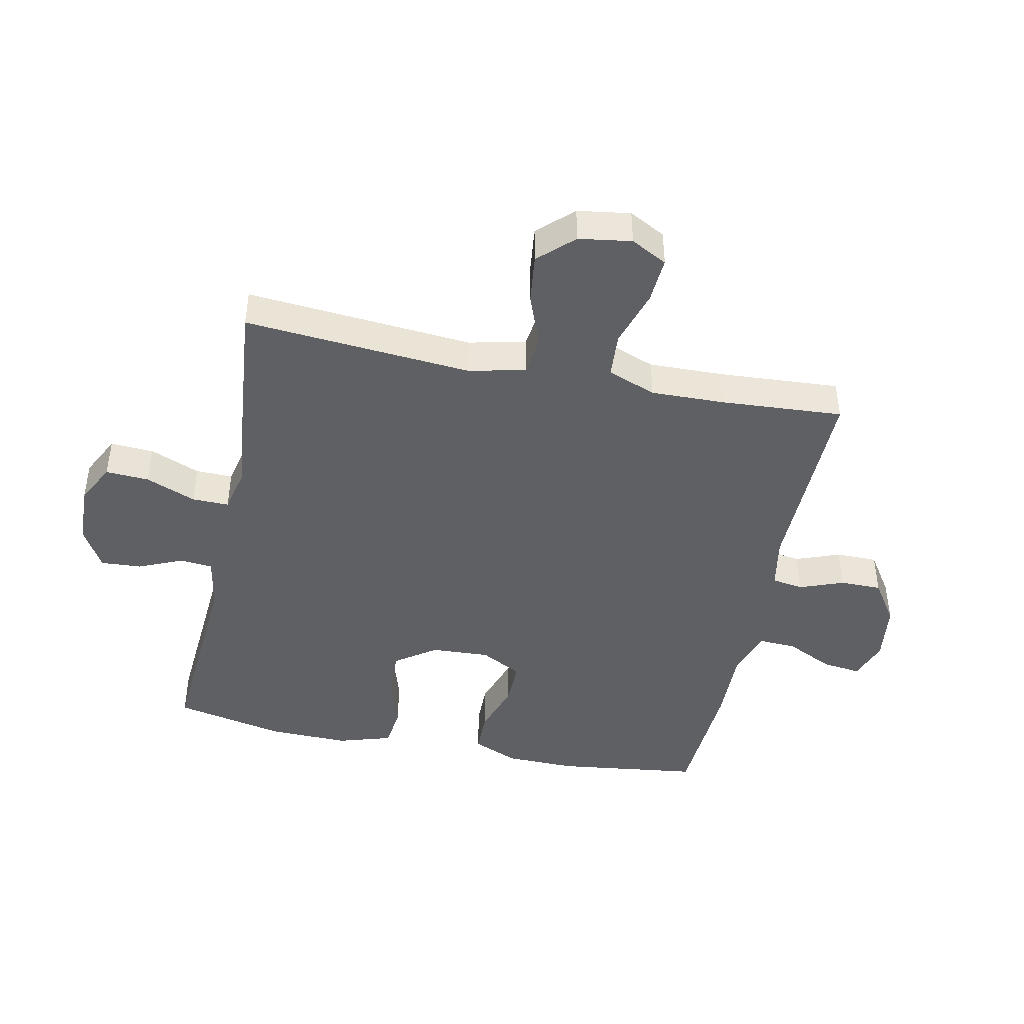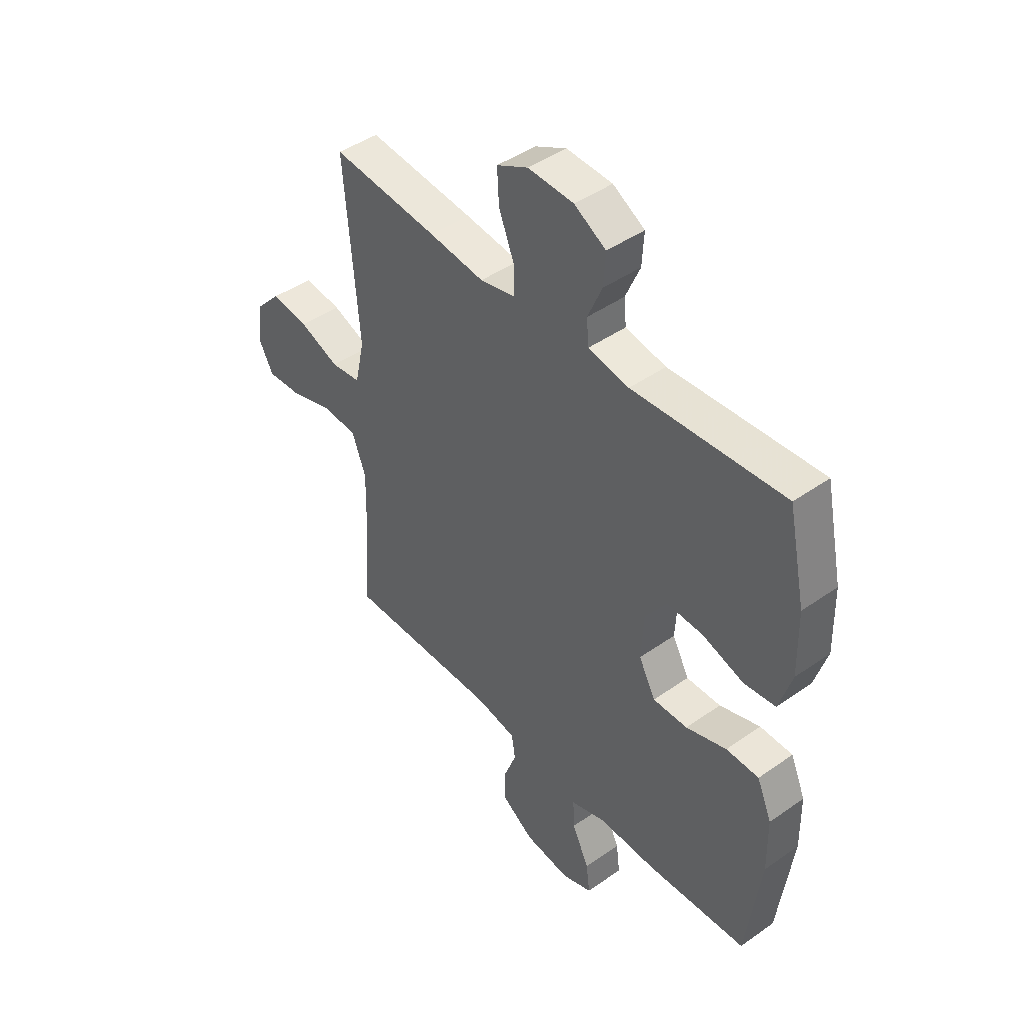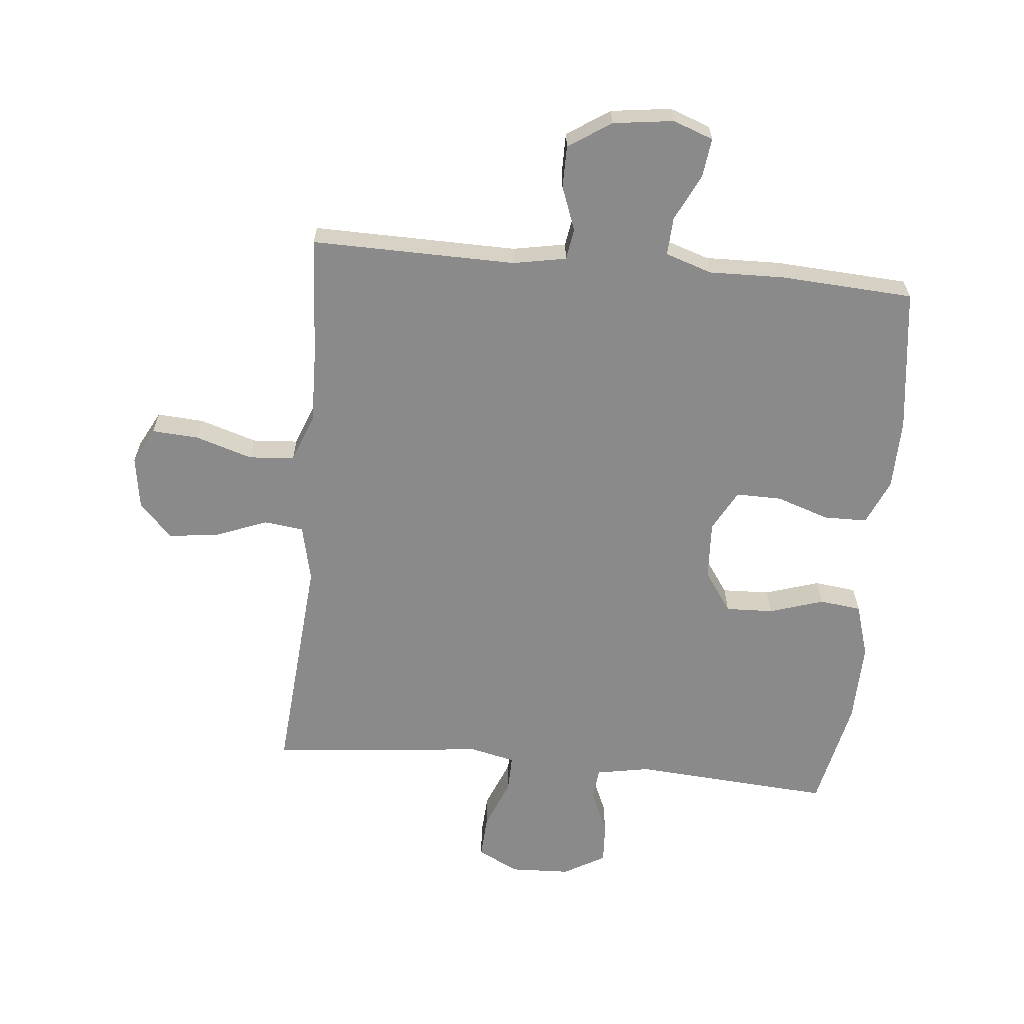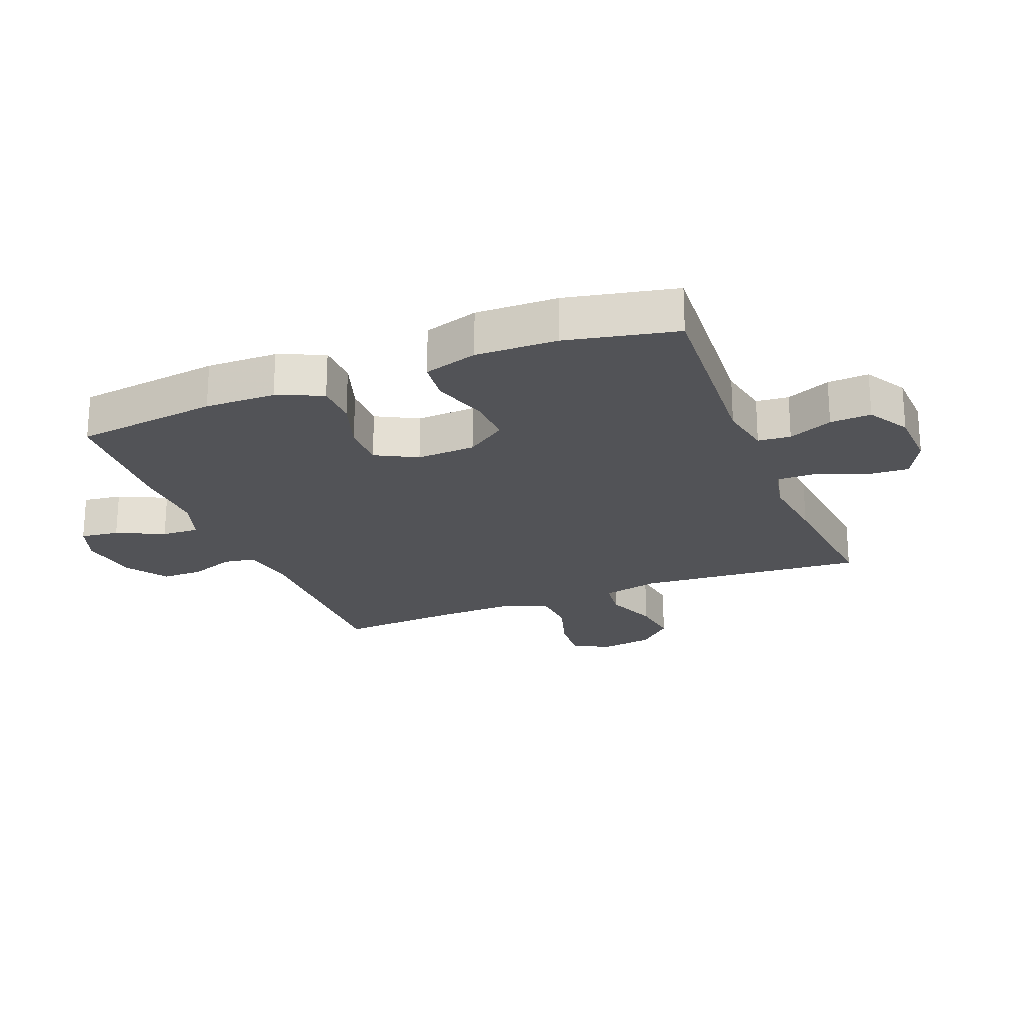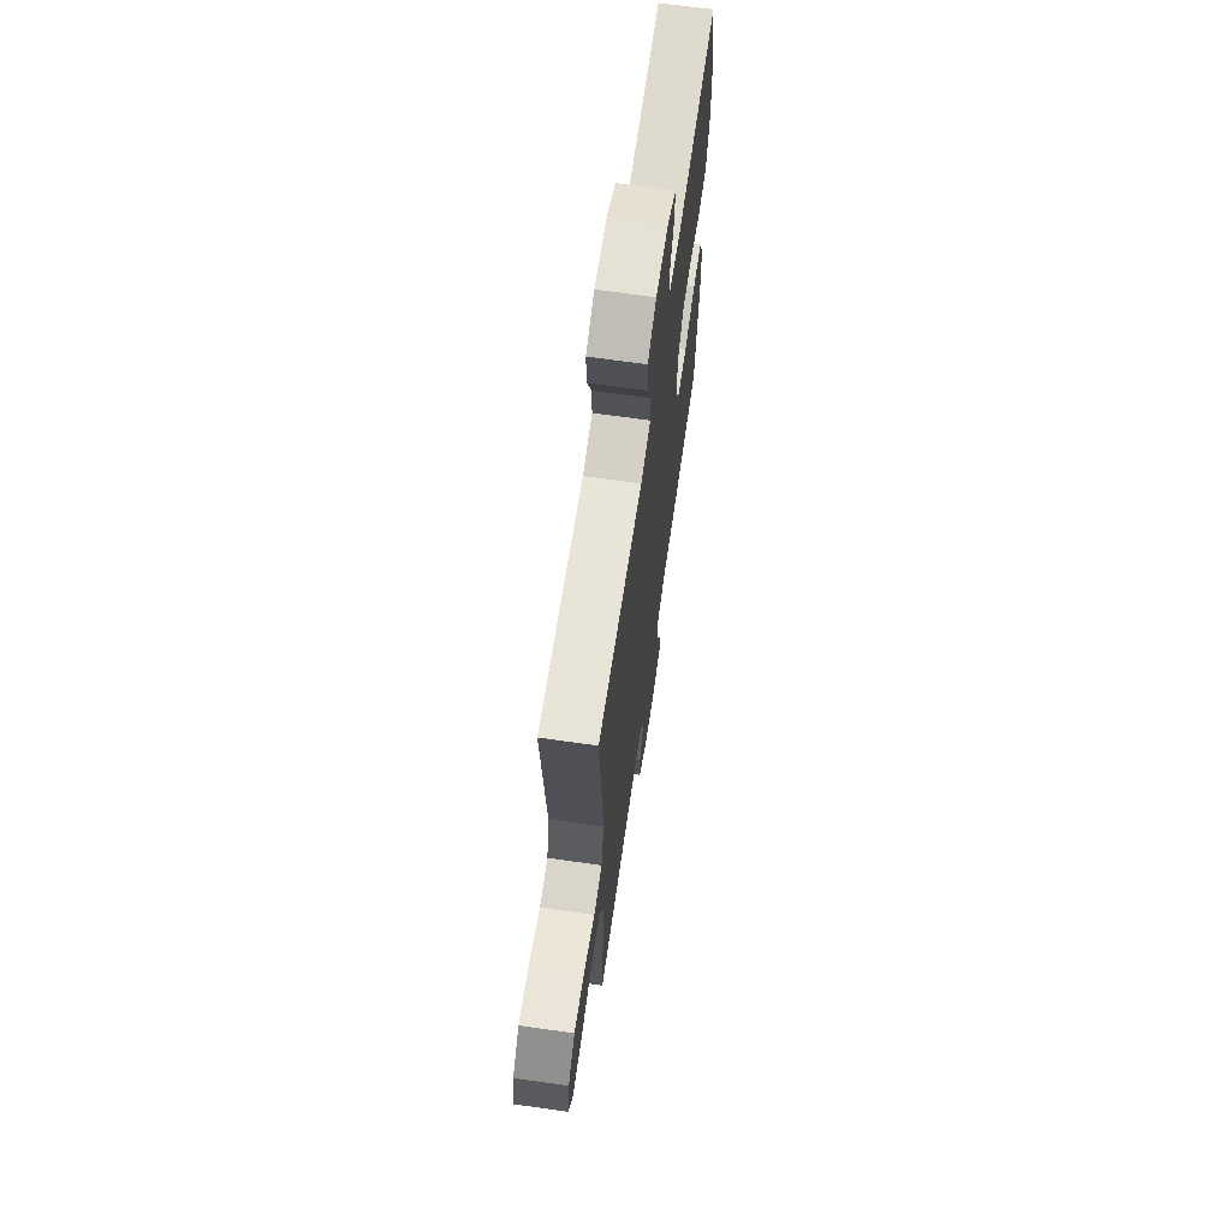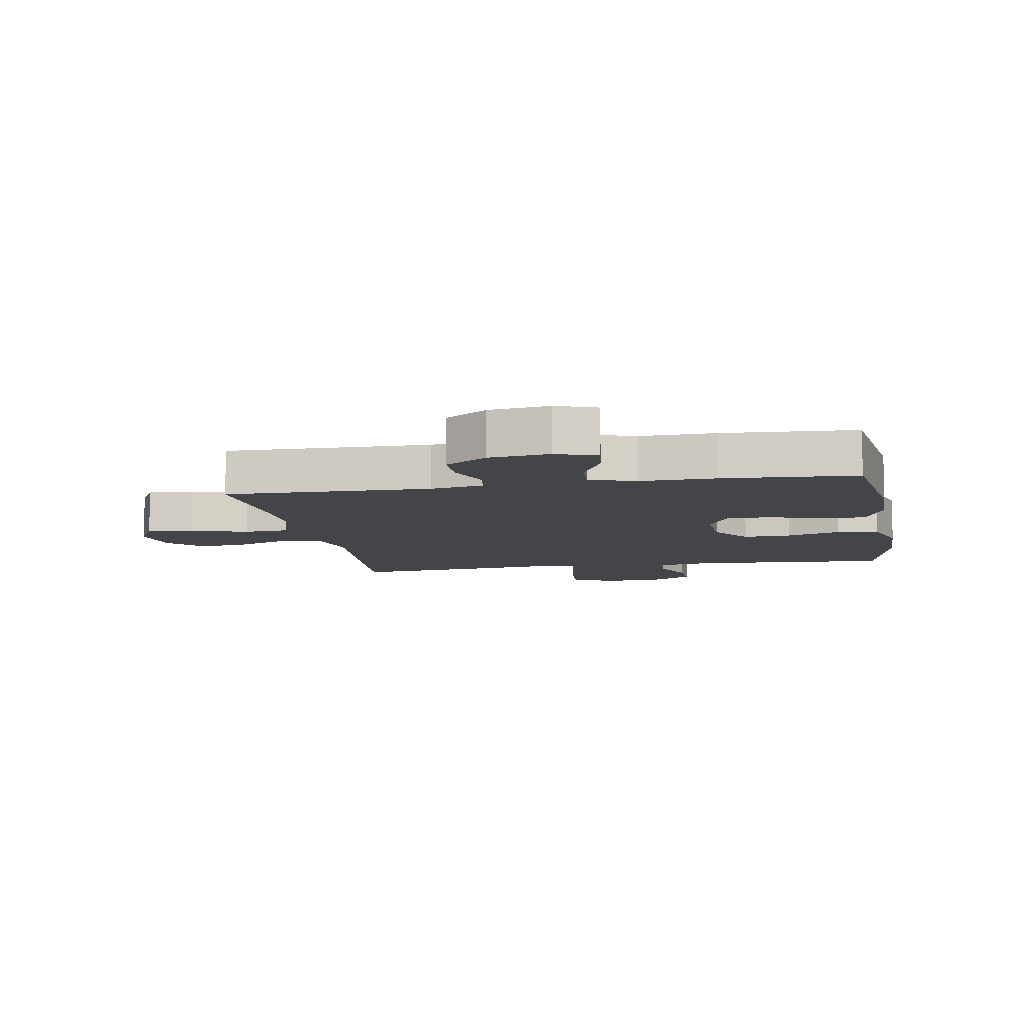
<metadata>
{"format":"obj","ext":"obj","renderer":"f3d","projection":"perspective","resolution":1024,"background":"white","views":[{"elev":-44.2,"azim":78.3,"up":"+Y"},{"elev":44.6,"azim":-129.4,"up":"+Z"},{"elev":-63.4,"azim":174.5,"up":"+Y"},{"elev":-22.4,"azim":-68.3,"up":"+Y"},{"elev":67.1,"azim":98.2,"up":"+Z"},{"elev":-8.8,"azim":-169.9,"up":"+Y"}]}
</metadata>
<code>
v -0.5 0.07 0.5
v -0.176 0.07 0.477
v -0.089 0.07 0.493
v -0.084 0.07 0.546
v -0.115 0.07 0.618
v -0.119 0.07 0.685
v -0.051 0.07 0.724
v 0.047 0.07 0.728
v 0.114 0.07 0.694
v 0.11 0.07 0.623
v 0.077 0.07 0.541
v 0.076 0.07 0.481
v 0.152 0.07 0.464
v 0.271 0.07 0.478
v 0.5 0.07 0.5
v 0.47 0.07 0.129
v 0.491 0.07 0.036
v 0.555 0.07 0.028
v 0.641 0.07 0.061
v 0.722 0.07 0.071
v 0.775 0.07 0.015
v 0.788 0.07 -0.071
v 0.757 0.07 -0.13
v 0.681 0.07 -0.125
v 0.588 0.07 -0.096
v 0.514 0.07 -0.101
v 0.484 0.07 -0.18
v 0.487 0.07 -0.301
v 0.5 0.07 -0.5
v 0.167 0.07 -0.495
v 0.081 0.07 -0.511
v 0.073 0.07 -0.562
v 0.1 0.07 -0.634
v 0.1 0.07 -0.702
v 0.031 0.07 -0.748
v -0.067 0.07 -0.761
v -0.133 0.07 -0.737
v -0.125 0.07 -0.674
v -0.088 0.07 -0.597
v -0.085 0.07 -0.535
v -0.161 0.07 -0.51
v -0.283 0.07 -0.513
v -0.5 0.07 -0.5
v -0.53 0.07 -0.266
v -0.528 0.07 -0.151
v -0.496 0.07 -0.077
v -0.426 0.07 -0.076
v -0.339 0.07 -0.105
v -0.265 0.07 -0.106
v -0.229 0.07 -0.039
v -0.234 0.07 0.057
v -0.28 0.07 0.123
v -0.358 0.07 0.12
v -0.446 0.07 0.092
v -0.514 0.07 0.1
v -0.541 0.07 0.188
v -0.538 0.07 0.321
v -0.5 0 0.5
v -0.176 0 0.477
v -0.089 0 0.493
v -0.084 0 0.546
v -0.115 0 0.618
v -0.119 0 0.685
v -0.051 0 0.724
v 0.047 0 0.728
v 0.114 0 0.694
v 0.11 0 0.623
v 0.077 0 0.541
v 0.076 0 0.481
v 0.152 0 0.464
v 0.271 0 0.478
v 0.5 0 0.5
v 0.47 0 0.129
v 0.491 0 0.036
v 0.555 0 0.028
v 0.641 0 0.061
v 0.722 0 0.071
v 0.775 0 0.015
v 0.788 0 -0.071
v 0.757 0 -0.13
v 0.681 0 -0.125
v 0.588 0 -0.096
v 0.514 0 -0.101
v 0.484 0 -0.18
v 0.487 0 -0.301
v 0.5 0 -0.5
v 0.167 0 -0.495
v 0.081 0 -0.511
v 0.073 0 -0.562
v 0.1 0 -0.634
v 0.1 0 -0.702
v 0.031 0 -0.748
v -0.067 0 -0.761
v -0.133 0 -0.737
v -0.125 0 -0.674
v -0.088 0 -0.597
v -0.085 0 -0.535
v -0.161 0 -0.51
v -0.283 0 -0.513
v -0.5 0 -0.5
v -0.53 0 -0.266
v -0.528 0 -0.151
v -0.496 0 -0.077
v -0.426 0 -0.076
v -0.339 0 -0.105
v -0.265 0 -0.106
v -0.229 0 -0.039
v -0.234 0 0.057
v -0.28 0 0.123
v -0.358 0 0.12
v -0.446 0 0.092
v -0.514 0 0.1
v -0.541 0 0.188
v -0.538 0 0.321
f 57 1 2
f 56 57 2
f 55 56 2
f 54 55 2
f 53 54 2
f 52 53 2 3
f 51 52 3
f 50 51 3
f 46 47 48
f 45 46 48
f 44 45 48
f 43 44 48
f 42 43 48
f 41 42 48
f 40 41 48 49
f 37 38 39
f 36 37 39
f 35 36 39
f 34 35 39
f 33 34 39
f 32 33 39
f 31 32 39 40
f 40 49 50
f 31 40 50
f 30 31 50
f 23 24 25
f 22 23 25
f 21 22 25
f 20 21 25
f 19 20 25
f 18 19 25
f 17 18 25 26
f 16 17 26 27
f 13 14 15 16
f 16 27 28
f 13 16 28
f 12 13 28
f 9 10 11
f 8 9 11
f 7 8 11
f 6 7 11
f 5 6 11
f 4 5 11
f 3 4 11 12
f 29 30 50
f 28 29 50
f 12 28 50
f 3 12 50
f 59 58 114
f 59 114 113
f 59 113 112
f 59 112 111
f 59 111 110
f 60 59 110 109
f 60 109 108
f 60 108 107
f 105 104 103
f 105 103 102
f 105 102 101
f 105 101 100
f 105 100 99
f 105 99 98
f 106 105 98 97
f 96 95 94
f 96 94 93
f 96 93 92
f 96 92 91
f 96 91 90
f 96 90 89
f 97 96 89 88
f 107 106 97
f 107 97 88
f 107 88 87
f 82 81 80
f 82 80 79
f 82 79 78
f 82 78 77
f 82 77 76
f 82 76 75
f 83 82 75 74
f 84 83 74 73
f 73 72 71 70
f 85 84 73
f 85 73 70
f 85 70 69
f 68 67 66
f 68 66 65
f 68 65 64
f 68 64 63
f 68 63 62
f 68 62 61
f 69 68 61 60
f 107 87 86
f 107 86 85
f 107 85 69
f 107 69 60
f 1 58 59 2
f 2 59 60 3
f 3 60 61 4
f 4 61 62 5
f 5 62 63 6
f 6 63 64 7
f 7 64 65 8
f 8 65 66 9
f 9 66 67 10
f 10 67 68 11
f 11 68 69 12
f 12 69 70 13
f 13 70 71 14
f 14 71 72 15
f 15 72 73 16
f 16 73 74 17
f 17 74 75 18
f 18 75 76 19
f 19 76 77 20
f 20 77 78 21
f 21 78 79 22
f 22 79 80 23
f 23 80 81 24
f 24 81 82 25
f 25 82 83 26
f 26 83 84 27
f 27 84 85 28
f 28 85 86 29
f 29 86 87 30
f 30 87 88 31
f 31 88 89 32
f 32 89 90 33
f 33 90 91 34
f 34 91 92 35
f 35 92 93 36
f 36 93 94 37
f 37 94 95 38
f 38 95 96 39
f 39 96 97 40
f 40 97 98 41
f 41 98 99 42
f 42 99 100 43
f 43 100 101 44
f 44 101 102 45
f 45 102 103 46
f 46 103 104 47
f 47 104 105 48
f 48 105 106 49
f 49 106 107 50
f 50 107 108 51
f 51 108 109 52
f 52 109 110 53
f 53 110 111 54
f 54 111 112 55
f 55 112 113 56
f 56 113 114 57
f 57 114 58 1

</code>
